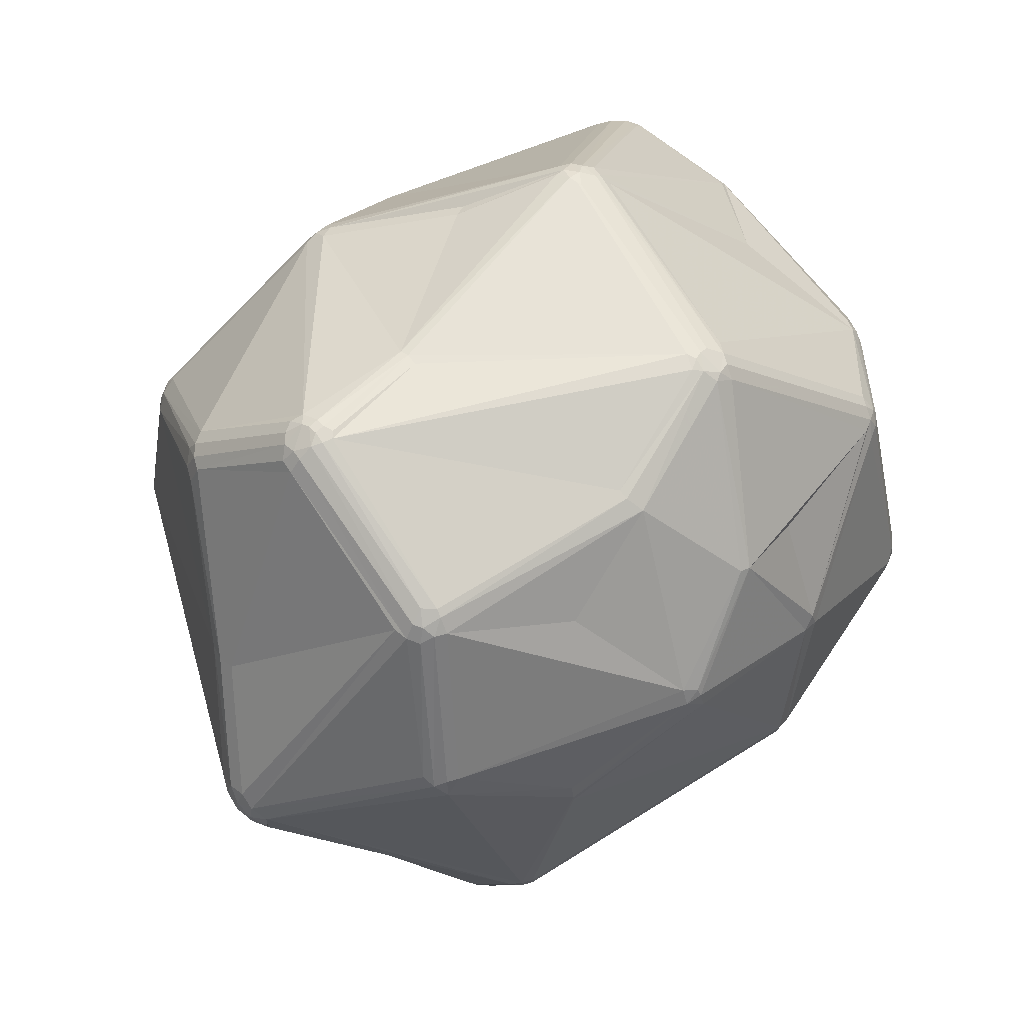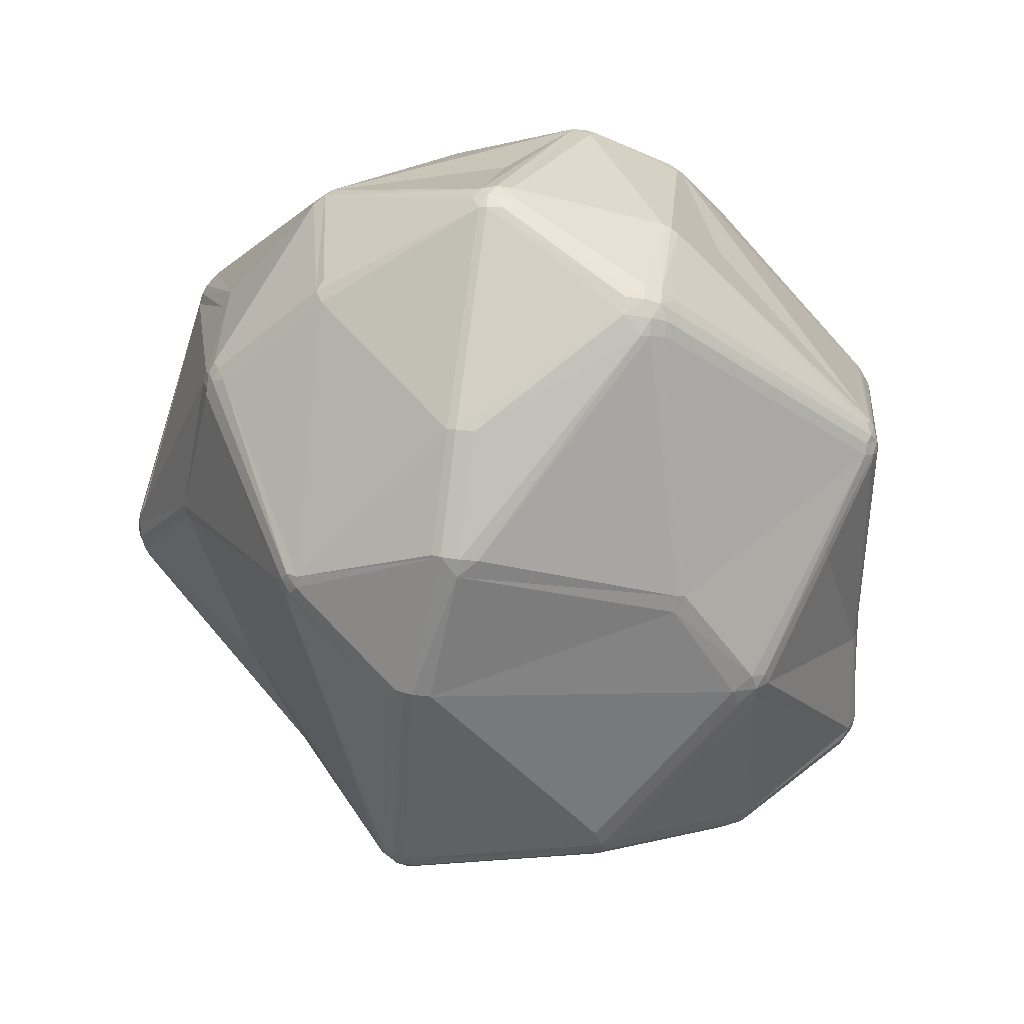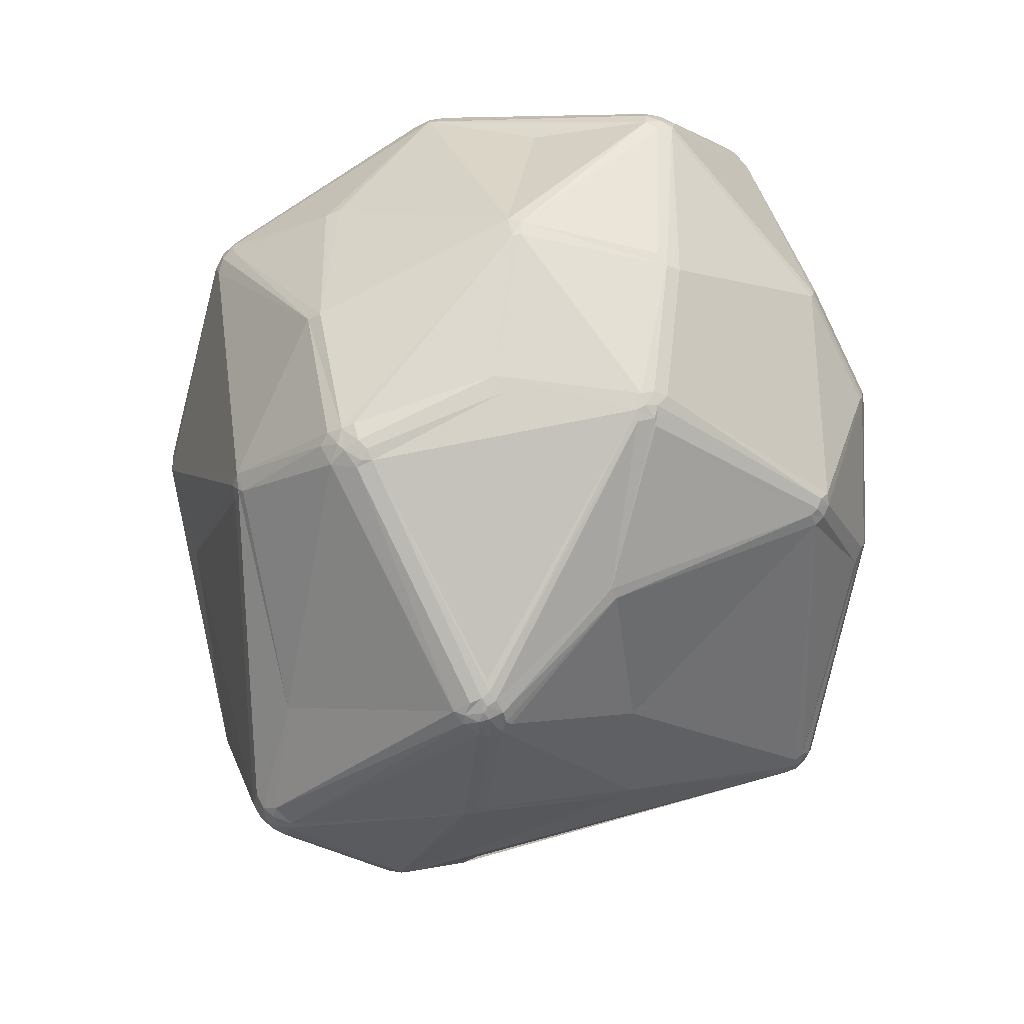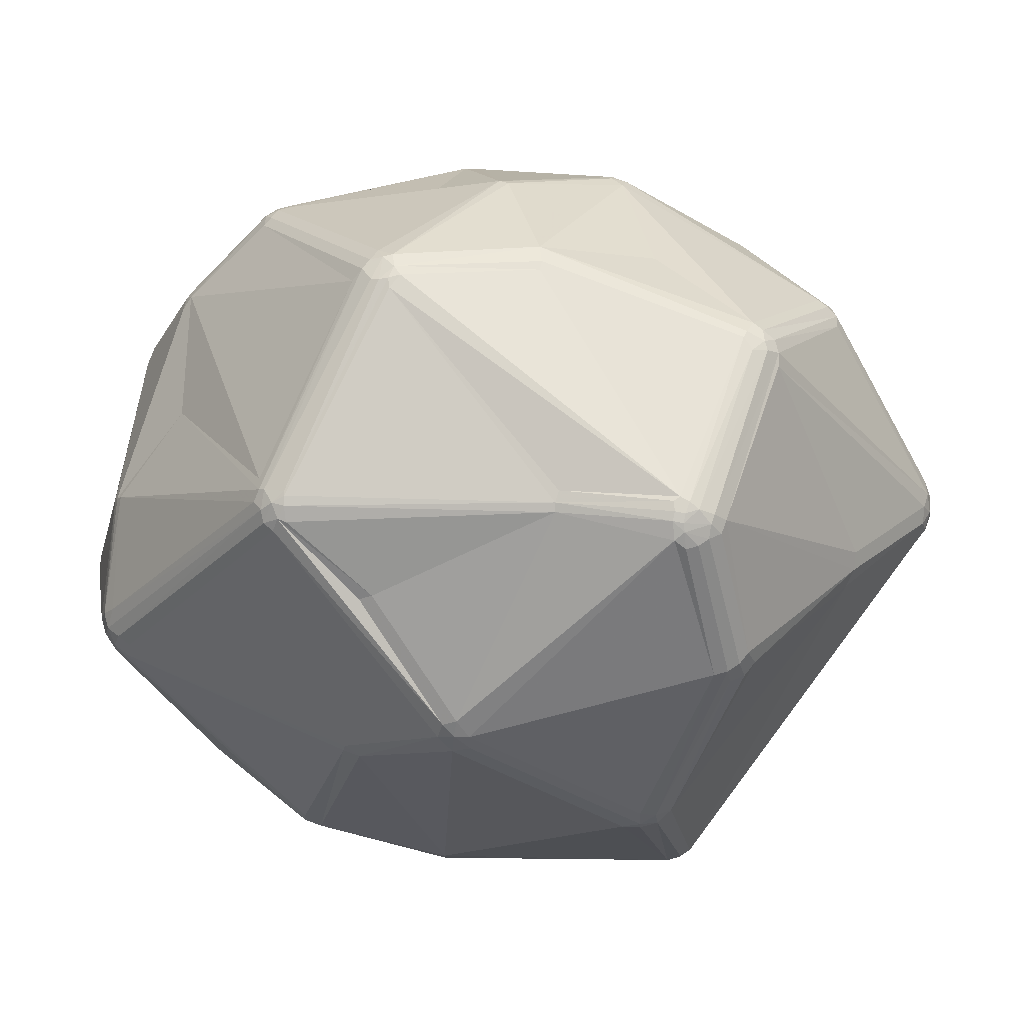
<metadata>
{"format":"obj","ext":"obj","renderer":"f3d","projection":"perspective","resolution":1024,"background":"white","views":[{"elev":70.9,"azim":137.6,"up":"+Z"},{"elev":-59.5,"azim":-97.3,"up":"+Y"},{"elev":-75.2,"azim":-91.0,"up":"+Z"},{"elev":75.4,"azim":11.5,"up":"+Z"}]}
</metadata>
<code>
v 106.7 73.23 122.2
v 106.4 75.21 122.2
v 106.4 75.21 120.2
v 106.9 73.3 119.2
v 107.6 71.39 121.2
v 107.8 73.58 117.4
v 107 75.21 118.3
v 108.8 103.9 131
v 108.5 101.8 133.2
v 108.8 103.9 133.2
v 107.8 71.58 119.2
v 108.1 71.81 118.3
v 109.1 103.9 134.3
v 109.7 89.72 121.8
v 109.8 105.9 133.2
v 110.7 79.41 142.4
v 111.1 79.41 143.5
v 112.2 63.72 139.5
v 111.7 79.41 144.5
v 113.2 61.66 137.1
v 113.2 61.66 139.5
v 112.9 63.94 141.7
v 114.1 108.5 145.4
v 114.2 64.37 143.6
v 114.2 106.6 146.4
v 114.9 60.02 137.1
v 113.8 62.08 141.7
v 115 60.24 140.6
v 115 110.2 145.4
v 115.6 61.1 142.7
v 115 108.2 147.2
v 117.3 93.06 99.29
v 116.9 58.96 139.5
v 117 59.23 140.6
v 117.3 60.24 142.7
v 118.5 90.61 151.8
v 117.6 91.41 98.48
v 118.9 115.1 116.1
v 118.9 91.41 97.16
v 119.1 92.5 97.16
v 119.8 116.9 116.1
v 121.4 74.26 99.9
v 122.8 73.1 99.06
v 123.5 119.6 153.2
v 123.2 119.8 152.2
v 124.6 121.2 152.2
v 124.5 118.9 154.8
v 123.8 117.6 154.8
v 125.1 120.5 154
v 123.5 71.43 99.9
v 125.4 130.2 127.3
v 125.4 130.2 125.3
v 126.3 122.1 152.2
v 125.9 129.8 123.4
v 126.8 131.7 126.3
v 126.6 121.2 154
v 127 131.4 124.3
v 127 131.4 128.3
v 129.4 116.3 97.09
v 128.6 132.5 125.3
v 128.8 131.9 123.4
v 129 51.94 120.5
v 130.2 117.9 97.96
v 128.6 132.5 127.3
v 129.2 52.24 118.2
v 129.5 52.6 117.1
v 134.4 77.01 174.1
v 134 78.51 173.3
v 134 75.51 173.3
v 134.7 94.41 86.85
v 135.8 73.08 173.3
v 135.2 74.52 174.1
v 135.1 77.01 174.7
v 136.5 76.54 86.55
v 136.4 74.9 87.26
v 136.4 75.41 175.2
v 136.8 93.74 85.85
v 137.1 72.39 173.3
v 137.1 73.23 88.1
v 137.5 73.66 174.7
v 137.7 77.01 175.7
v 137.8 75.94 85.97
v 138.6 73.48 174.7
v 137.9 76.46 175.7
v 138 74.48 86.55
v 139.4 74.79 85.97
v 138.4 77.14 85.55
v 138 75.25 175.5
v 139.4 77.47 85.3
v 140.9 112.7 83.71
v 140.1 104.8 176.8
v 139.8 76.92 85.3
v 140.2 111.2 83.71
v 140.4 74.63 85.97
v 141.1 106.3 177.7
v 143.1 44.68 120.4
v 141.8 107.7 177.7
v 141.6 114.5 84.6
v 143.3 45.45 117
v 142.9 109.6 81.88
v 142 110.7 82.33
v 142.6 113.2 82.94
v 142.6 104.8 178.9
v 143.3 115.4 84.6
v 143.2 45.03 122.7
v 143.6 104.8 179.4
v 143.4 108.1 178.4
v 142.5 109.4 176.8
v 143.2 112.4 82.33
v 144.5 108.7 178.4
v 144.3 110.3 81.6
v 145.1 106.9 179.4
v 144.3 108.9 81.6
v 145.2 114 82.94
v 145.3 124.7 159.5
v 145.4 44.31 120.4
v 143.2 45.03 118.1
v 145.2 110.8 81.6
v 145.2 103.9 179.6
v 144.8 105.1 179.6
v 148 133.7 148.2
v 146.1 105.9 179.6
v 147.8 134.3 146.2
v 148.9 66.9 169.6
v 149 51.23 148.7
v 149.1 51.65 149.8
v 149.6 126.7 95.16
v 149.8 134.4 147.2
v 150.4 67.5 170.3
v 151.2 50.88 148.7
v 151.4 125.8 93.51
v 151.4 126.5 94.29
v 151.4 127.4 96.1
v 152.6 52.31 99.32
v 152.3 51.35 100.7
v 153.8 52.78 98.76
v 153.3 127.1 96.1
v 153.8 51.11 100.7
v 154.4 126.3 164.7
v 154.6 53.64 98.31
v 155.6 125.9 165.3
v 155.2 51.78 99.98
v 156 139.5 131.3
v 156.1 52.86 99.32
v 157.8 139.7 132.2
v 157.8 139.5 129.5
v 161.8 54.77 162.7
v 160.6 79.63 83.77
v 161.3 53.45 160.8
v 162.7 110.8 177.2
v 162.7 112 176.9
v 163.4 55.4 163.5
v 161.9 78.9 84.35
v 162 114.2 175.9
v 163.2 43.8 116.7
v 163.2 43.8 119.1
v 163.4 52.4 158.6
v 163.4 53.74 161.8
v 165.3 54.04 161.8
v 165.1 45.44 113.5
v 163.2 44.53 114.5
v 163.2 44.08 115.6
v 165.6 53.03 159.7
v 168.4 132.9 157
v 168.1 135.5 123.6
v 170 131.3 158.9
v 168.4 132.3 158
v 170.8 80.02 179.5
v 170.4 94.63 76.87
v 170.7 82.61 180
v 168.4 133.6 154.8
v 170.5 81.11 179.8
v 170.5 132.6 157
v 171.7 94.34 76.45
v 173.1 96.65 76.2
v 172.7 93.55 76.45
v 173.4 94.51 76.2
v 174.4 92.59 76.87
v 172.4 95.27 76.2
v 173.4 99.72 77.45
v 174.3 94.97 76.2
v 174.7 97.36 76.45
v 175.8 92.28 77.45
v 175.2 94.34 76.45
v 174.4 98.63 76.87
v 176.3 117.7 170.1
v 175.6 95.61 76.45
v 176 97.48 76.87
v 176.3 91.61 78.16
v 178.1 94.08 78.16
v 177.5 95.61 77.45
v 177.4 92.7 78.16
v 179.4 120.1 91.66
v 180.5 75.84 94.63
v 184.7 80.95 182.5
v 184.8 82.12 182.7
v 185.1 84.05 182.7
v 185.4 78.9 181.5
v 186.4 79.99 182
v 184.4 83.35 182.7
v 186.1 82.12 182.7
v 186.3 83.65 182.7
v 186.4 49.4 143.7
v 186.1 80.95 182.5
v 186.9 78.3 180.8
v 187.3 129.6 149.7
v 187.6 83.01 182.5
v 187.5 130.3 146.3
v 189.1 107.1 177.5
v 188.3 79.01 180.8
v 188.3 51.04 146.9
v 189.3 81.74 181.5
v 188.6 50.03 144.8
v 188.7 49.76 143.7
v 189.4 80.1 180.8
v 187.5 130.3 147.5
v 189.5 83.01 181.5
v 189.4 108 177
v 189.9 109.7 175.8
v 190.3 51.4 145.9
v 190.5 105.7 177.5
v 190.8 50.82 143.7
v 190.8 81.26 179.9
v 191.3 109 175.8
v 191.1 83.01 179.9
v 193.6 66.82 166.8
v 192.2 52.62 144.8
v 193.2 97.41 90.56
v 193.9 49.44 118.8
v 193.7 49.95 117.2
v 193.4 50.91 115.8
v 191.7 107.4 176.5
v 192.3 106.3 176.5
v 192.2 94.5 90.56
v 192.9 95.88 90.56
v 193.2 124.7 96.3
v 193 108.3 174.9
v 193.8 106.8 174.9
v 194.1 105 174.9
v 194.1 51.99 115.3
v 194.2 122 94.17
v 194.4 75.34 103.4
v 194.7 123.7 95.46
v 196.2 120 94.17
v 194.8 51.01 116.5
v 195.1 67.63 166.8
v 195.4 50.22 118.8
v 195.3 125.3 98.25
v 195.4 52.32 115.8
v 195.4 50.22 120.6
v 195.5 131.5 123
v 195.5 131.5 124.6
v 195.6 75.97 104.6
v 195.7 66.82 164.9
v 195.6 122.3 94.75
v 196.4 51.54 118
v 197.2 70.46 166.8
v 196.9 130.8 123
v 196.4 68.88 166.8
v 196.5 123.6 96.3
v 196.9 130.8 124.6
v 196.4 53.23 116.5
v 197.4 68.15 163.8
v 197.2 121.9 95.46
v 197.1 124.4 98.25
v 196.7 51.38 119.7
v 197.4 52.93 118.8
v 198.6 120.8 96.3
v 198.3 120.6 158.6
v 198.4 70.07 163.8
v 198.3 122.7 97.23
v 198.1 129.7 123.8
v 198.9 123.1 100.4
v 197.1 120.3 94.75
v 199.1 120.9 97.23
v 199.7 119.9 158.6
v 199.8 121.1 99.31
v 201.1 119.2 157.8
v 201.4 117.5 158.6
v 200.3 120.8 156
v 206.5 106 102.9
v 207 107.8 104.6
v 206.7 104.4 103.7
v 207.3 106 104.6
v 209.6 87.14 152.6
v 209.3 89.21 153.6
v 209 85.02 151.5
v 212.6 106.2 122.5
v 212.9 104.4 122.5
v 218.6 102.3 141.9
v 218.3 100.2 142.9
v 218 96.02 136.2
v 218.2 95.86 139.7
v 218.6 98.14 141.9
v 218 104.4 140.8
v 218.2 104.6 137.3
v 218.3 104.6 138.5
v 219.3 100.2 136.2
v 219 98.01 136.2
v 219.3 102.5 139.7
v 219.3 97.92 139.7
v 219.3 100.2 140.8
v 219.3 102.5 137.3
v 219.7 100.2 138.5
g foo
f 9 10 8
f 86 87 92
f 146 145 252
f 164 171 128
f 135 66 50
f 78 35 126
f 66 135 99
f 3 2 8
f 33 96 105
f 116 96 117
f 125 130 126
f 116 156 130
f 72 71 76
f 28 34 35
f 28 35 30
f 72 73 69
f 168 83 129
f 91 95 48
f 226 220 246
f 36 68 31
f 29 44 45
f 73 72 76
f 48 31 91
f 95 67 73
f 95 103 107
f 97 95 107
f 107 103 106
f 73 67 69
f 97 107 108
f 23 25 31
f 49 53 46
f 57 54 52
f 23 29 15
f 7 8 14
f 7 3 8
f 118 114 185
f 127 61 146
f 60 146 61
f 132 133 137
f 137 133 165
f 271 265 273
f 153 140 148
f 109 90 102
f 109 101 90
f 113 174 169
f 267 256 262
f 241 188 185
f 288 284 282
f 251 258 248
f 295 272 261
f 295 296 272
f 186 166 154
f 233 217 238
f 207 212 217
f 166 269 173
f 166 173 167
f 173 171 164
f 209 221 232
f 295 290 300
f 217 223 225
f 212 223 217
f 249 245 240
f 269 224 276
f 71 78 80
f 200 201 202
f 212 215 223
f 223 215 257
f 129 124 152
f 203 213 157
f 211 163 213
f 299 304 301
f 298 304 299
f 287 285 270
f 113 169 89
f 162 229 155
f 301 304 302
f 50 75 79
f 266 250 247
f 148 178 153
f 188 244 191
f 86 92 148
f 191 228 235
f 182 185 188
f 185 175 118
f 245 256 247
f 235 253 234
f 74 75 43
f 79 134 135
f 43 75 50
f 90 101 93
f 75 85 79
f 140 136 94
f 66 12 50
f 42 12 6
f 87 74 70
f 176 174 177
f 70 40 93
f 74 82 75
f 74 87 82
f 85 75 82
f 63 90 59
f 40 39 37
f 43 37 39
f 74 43 39
f 42 37 43
f 32 40 37
f 32 14 8
f 39 70 74
f 86 85 82
f 86 82 87
f 89 92 87
f 85 86 94
f 94 86 148
f 79 85 134
f 140 144 142
f 153 144 140
f 94 134 85
f 134 138 135
f 134 136 138
f 231 161 160
f 136 140 142
f 136 142 138
f 135 50 79
f 94 136 134
f 155 117 162
f 138 161 162
f 130 125 116
f 116 117 155
f 135 117 99
f 138 162 117
f 117 135 138
f 66 117 65
f 99 117 66
f 117 62 65
f 117 96 62
f 33 105 34
f 116 105 96
f 17 19 36
f 62 33 26
f 2 16 9
f 8 2 9
f 20 21 5
f 32 37 7
f 42 6 37
f 6 4 7
f 7 4 3
f 6 12 4
f 11 4 12
f 37 6 7
f 20 26 21
f 42 43 12
f 50 12 43
f 4 5 1
f 65 11 12
f 66 65 12
f 27 28 30
f 3 1 2
f 4 1 3
f 11 5 4
f 62 26 65
f 33 62 96
f 11 20 5
f 28 33 34
f 65 26 11
f 35 34 126
f 26 33 28
f 18 27 22
f 5 18 1
f 18 21 27
f 21 18 5
f 21 28 27
f 21 26 28
f 11 26 20
f 126 34 125
f 116 125 105
f 34 105 125
f 149 126 130
f 211 226 159
f 172 84 88
f 80 129 83
f 22 27 24
f 71 72 30
f 83 88 80
f 35 71 30
f 78 71 35
f 72 24 27
f 103 81 106
f 72 27 30
f 69 24 72
f 129 152 168
f 71 80 76
f 80 124 129
f 80 88 76
f 204 195 199
f 112 120 122
f 112 106 120
f 76 88 84
f 81 76 84
f 76 81 73
f 73 81 103
f 67 68 36
f 22 19 17
f 18 22 16
f 2 1 18
f 2 18 16
f 22 17 16
f 22 24 19
f 69 19 24
f 19 67 36
f 67 19 69
f 13 16 17
f 25 36 31
f 45 46 51
f 13 9 16
f 23 13 25
f 13 17 25
f 25 17 36
f 44 23 31
f 44 29 23
f 8 15 52
f 23 15 13
f 15 8 10
f 9 13 10
f 13 15 10
f 107 106 112
f 110 112 154
f 67 91 68
f 119 122 120
f 110 107 112
f 56 49 108
f 107 110 108
f 81 84 119
f 81 119 120
f 81 120 106
f 103 95 73
f 95 91 67
f 49 47 97
f 91 31 68
f 53 64 58
f 108 49 97
f 48 95 97
f 139 121 115
f 46 45 44
f 46 44 49
f 46 53 58
f 48 44 31
f 48 47 44
f 49 44 47
f 48 97 47
f 139 108 110
f 139 110 141
f 56 139 115
f 108 139 56
f 139 128 121
f 53 49 121
f 56 115 121
f 49 56 121
f 121 128 123
f 123 53 121
f 173 164 167
f 128 139 164
f 128 143 123
f 146 60 143
f 143 60 64
f 53 123 64
f 52 15 51
f 58 55 51
f 29 51 15
f 29 45 51
f 51 46 58
f 57 60 61
f 60 55 64
f 57 55 60
f 64 123 143
f 55 58 64
f 52 55 57
f 51 55 52
f 52 54 41
f 38 8 41
f 52 41 8
f 54 59 41
f 54 63 59
f 63 57 61
f 54 57 63
f 90 93 40
f 38 41 59
f 32 38 59
f 40 32 59
f 63 98 90
f 7 14 32
f 70 39 40
f 38 32 8
f 111 100 101
f 127 131 104
f 109 114 118
f 113 89 87
f 70 101 100
f 100 111 113
f 102 104 114
f 87 70 77
f 271 260 265
f 188 191 187
f 113 87 77
f 111 101 109
f 101 70 93
f 100 113 77
f 111 118 113
f 98 102 90
f 109 118 111
f 77 70 100
f 102 114 109
f 90 40 59
f 102 98 104
f 132 193 131
f 114 104 131
f 63 61 127
f 127 133 132
f 260 243 248
f 127 132 131
f 127 104 98
f 98 63 127
f 133 146 165
f 133 127 146
f 146 251 165
f 146 252 251
f 248 137 165
f 193 114 131
f 180 114 193
f 260 255 243
f 118 175 113
f 185 180 193
f 288 282 277
f 295 297 296
f 289 288 303
f 302 290 291
f 302 300 290
f 282 284 281
f 302 294 301
f 283 281 284
f 241 255 244
f 284 289 298
f 284 288 289
f 283 284 298
f 241 185 193
f 188 241 244
f 187 190 184
f 187 191 190
f 275 282 281
f 274 244 255
f 264 274 255
f 264 268 274
f 277 282 275
f 132 248 236
f 277 271 273
f 277 275 271
f 271 264 260
f 268 281 274
f 268 275 281
f 236 248 243
f 252 258 251
f 252 261 258
f 265 260 248
f 243 255 241
f 260 264 255
f 193 132 236
f 271 268 264
f 271 275 268
f 236 243 193
f 193 243 241
f 132 137 248
f 272 273 265
f 273 288 277
f 258 272 265
f 248 165 251
f 258 265 248
f 272 288 273
f 258 261 272
f 261 252 216
f 280 276 278
f 280 216 206
f 280 206 269
f 216 252 208
f 221 233 232
f 145 146 143
f 143 128 145
f 208 252 145
f 206 216 173
f 173 216 171
f 208 145 171
f 145 128 171
f 171 216 208
f 167 139 141
f 167 141 166
f 269 206 173
f 167 164 139
f 166 141 154
f 141 110 154
f 112 151 154
f 218 151 209
f 232 233 238
f 280 269 276
f 166 219 269
f 280 261 216
f 209 151 150
f 224 237 278
f 296 297 303
f 300 297 295
f 279 237 238
f 237 224 232
f 218 154 151
f 219 186 154
f 209 232 218
f 207 202 201
f 154 218 219
f 219 224 269
f 276 224 278
f 224 218 232
f 279 278 237
f 224 219 218
f 166 186 219
f 237 232 238
f 112 150 151
f 112 122 150
f 290 238 239
f 280 295 261
f 283 299 292
f 300 303 297
f 288 272 296
f 298 303 304
f 280 278 295
f 290 295 278
f 279 290 278
f 279 238 290
f 291 290 239
f 299 283 298
f 304 300 302
f 304 303 300
f 289 303 298
f 293 301 294
f 293 299 301
f 296 303 288
f 294 287 293
f 294 302 291
f 291 239 286
f 291 286 294
f 294 285 287
f 285 294 286
f 119 84 172
f 119 170 197
f 172 88 168
f 119 172 170
f 168 88 83
f 168 198 195
f 285 257 270
f 217 233 207
f 197 209 150
f 200 196 201
f 233 221 207
f 238 225 239
f 199 205 210
f 209 202 221
f 199 212 204
f 238 217 225
f 225 285 286
f 286 239 225
f 202 209 197
f 196 204 201
f 212 199 215
f 199 210 215
f 207 204 212
f 207 201 204
f 207 221 202
f 200 202 197
f 172 168 195
f 122 197 150
f 195 196 172
f 196 195 204
f 200 172 196
f 200 170 172
f 170 200 197
f 119 197 122
f 199 195 198
f 198 205 199
f 254 246 220
f 223 257 225
f 263 259 254
f 285 225 257
f 270 259 263
f 270 257 259
f 246 259 210
f 205 226 210
f 226 246 210
f 257 215 259
f 254 259 246
f 215 210 259
f 158 152 147
f 198 226 205
f 198 168 152
f 147 124 80
f 157 163 158
f 78 149 147
f 158 159 152
f 78 147 80
f 147 152 124
f 78 126 149
f 198 159 226
f 198 152 159
f 163 159 158
f 149 157 158
f 222 214 229
f 157 130 156
f 157 149 130
f 149 158 147
f 211 159 163
f 203 214 213
f 220 211 213
f 213 163 157
f 226 211 220
f 250 222 229
f 227 263 254
f 220 222 227
f 213 222 220
f 213 214 222
f 270 227 287
f 270 263 227
f 157 156 203
f 227 254 220
f 250 227 222
f 266 293 287
f 266 227 250
f 287 227 266
f 266 299 293
f 203 229 214
f 156 155 229
f 203 156 229
f 231 230 161
f 240 231 144
f 245 231 240
f 230 247 229
f 230 245 247
f 262 256 249
f 256 245 249
f 256 267 266
f 266 247 256
f 161 230 162
f 230 231 245
f 142 160 161
f 229 247 250
f 267 292 299
f 267 299 266
f 283 253 235
f 240 144 194
f 242 262 249
f 262 292 267
f 230 229 162
f 155 156 116
f 160 144 231
f 138 142 161
f 142 144 160
f 148 140 94
f 176 177 178
f 176 148 92
f 178 148 176
f 89 169 174
f 174 113 179
f 179 177 174
f 183 153 178
f 183 189 153
f 179 113 175
f 114 180 185
f 174 176 92
f 174 92 89
f 177 184 178
f 183 192 189
f 191 235 190
f 187 182 188
f 179 175 182
f 185 182 175
f 190 192 184
f 181 179 182
f 178 192 183
f 177 179 181
f 182 187 181
f 181 187 184
f 177 181 184
f 178 184 192
f 283 235 281
f 235 234 190
f 235 228 281
f 228 274 281
f 228 191 244
f 228 244 274
f 190 234 192
f 242 240 194
f 283 292 262
f 283 262 253
f 234 253 242
f 234 242 192
f 242 249 240
f 253 262 242
f 194 153 189
f 194 144 153
f 194 189 242
f 192 242 189
g

</code>
